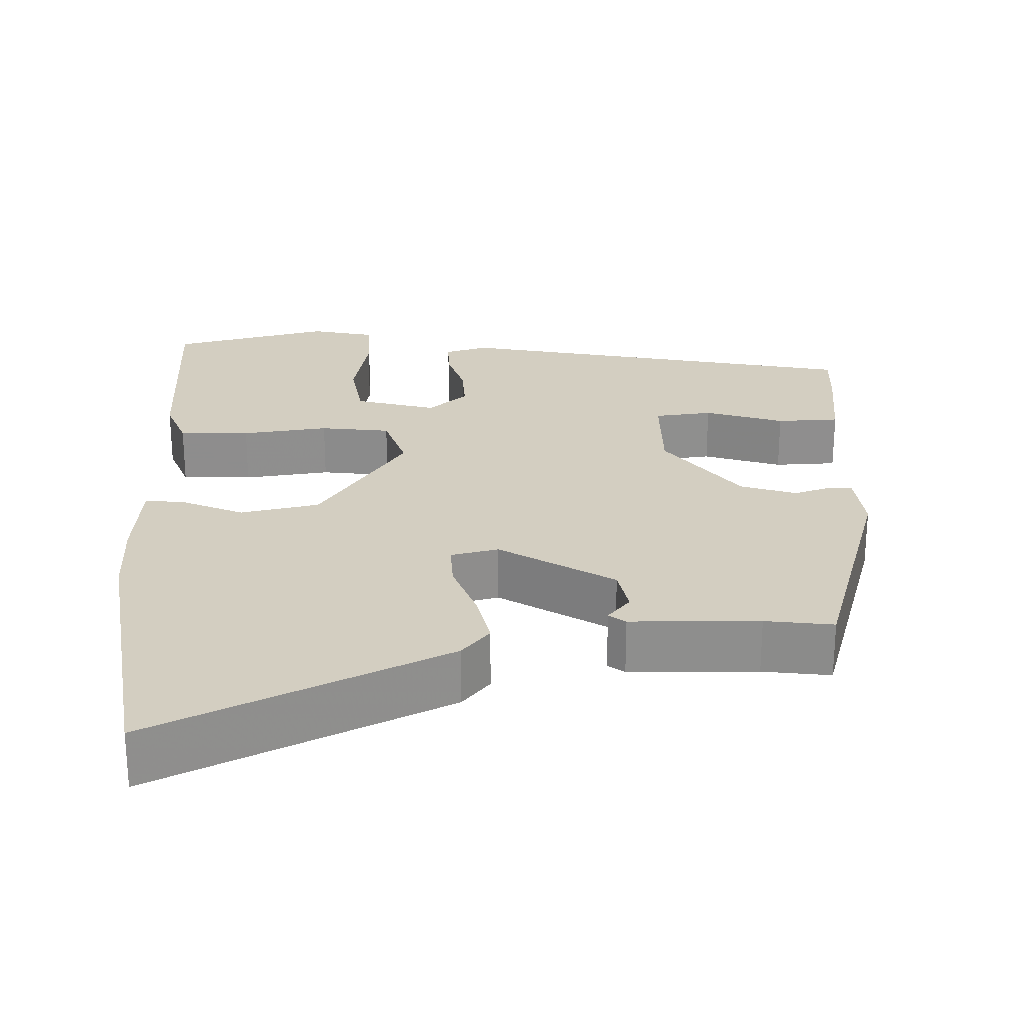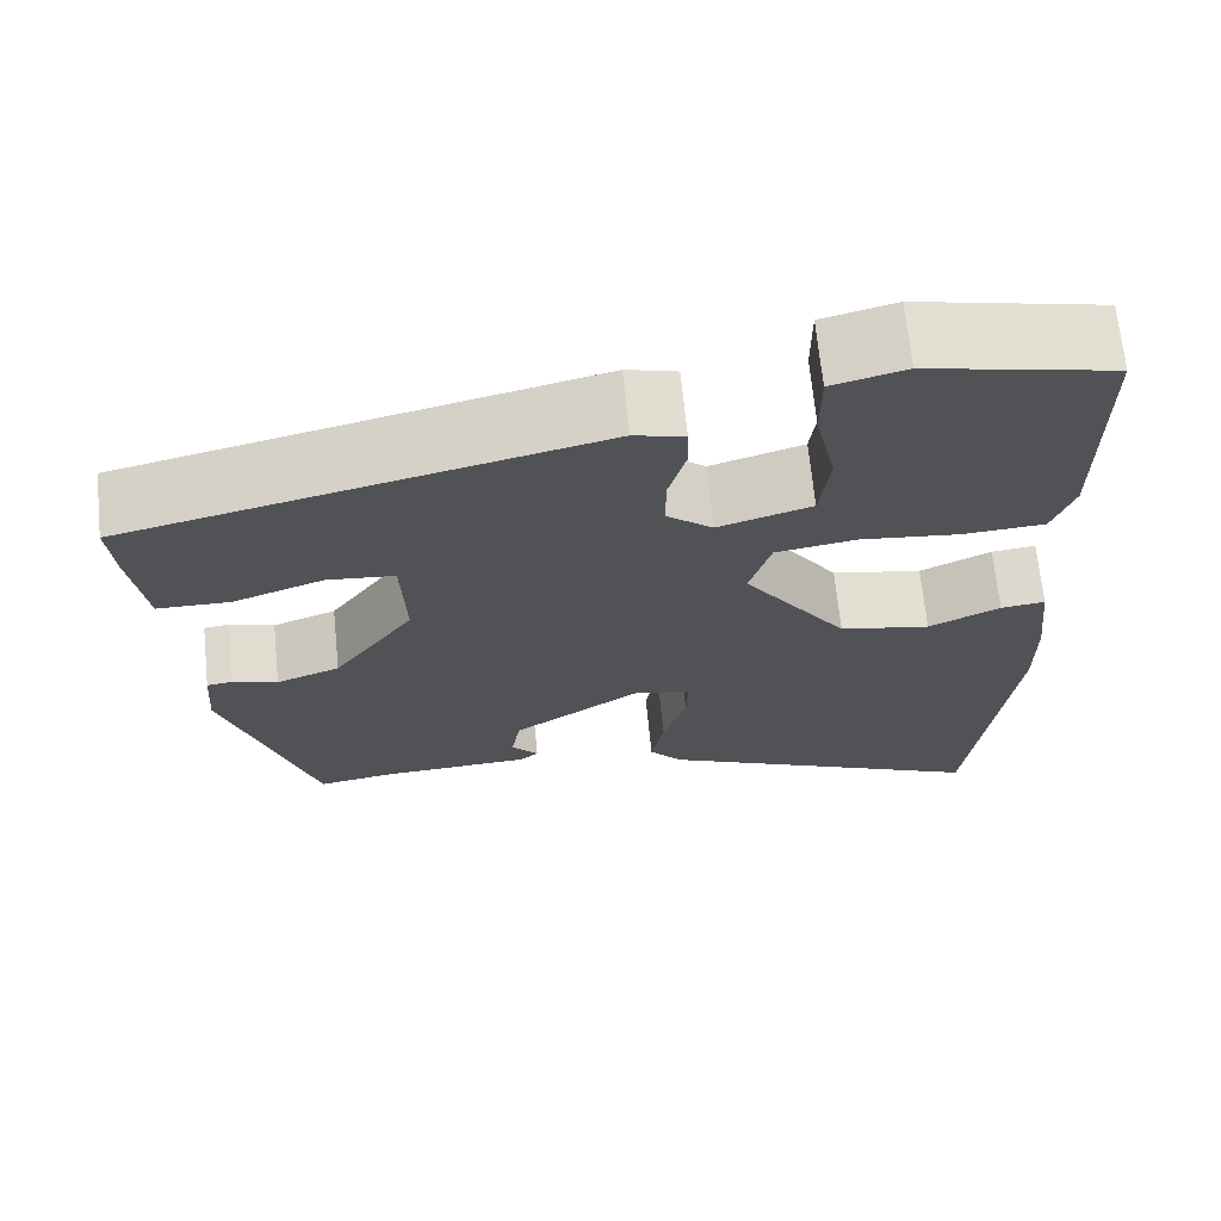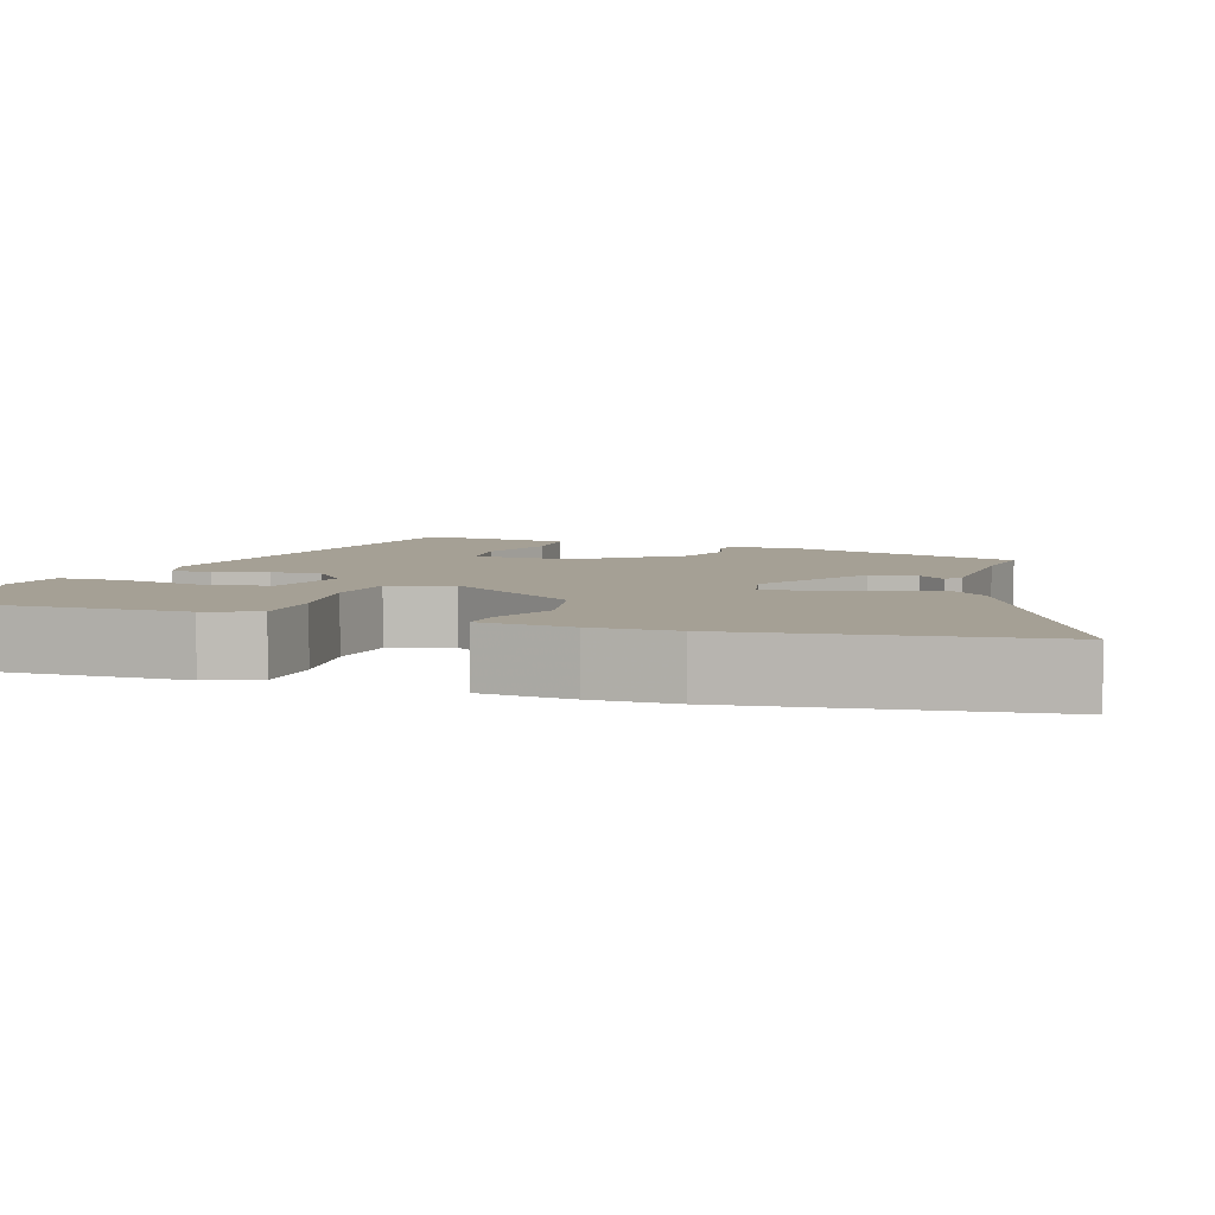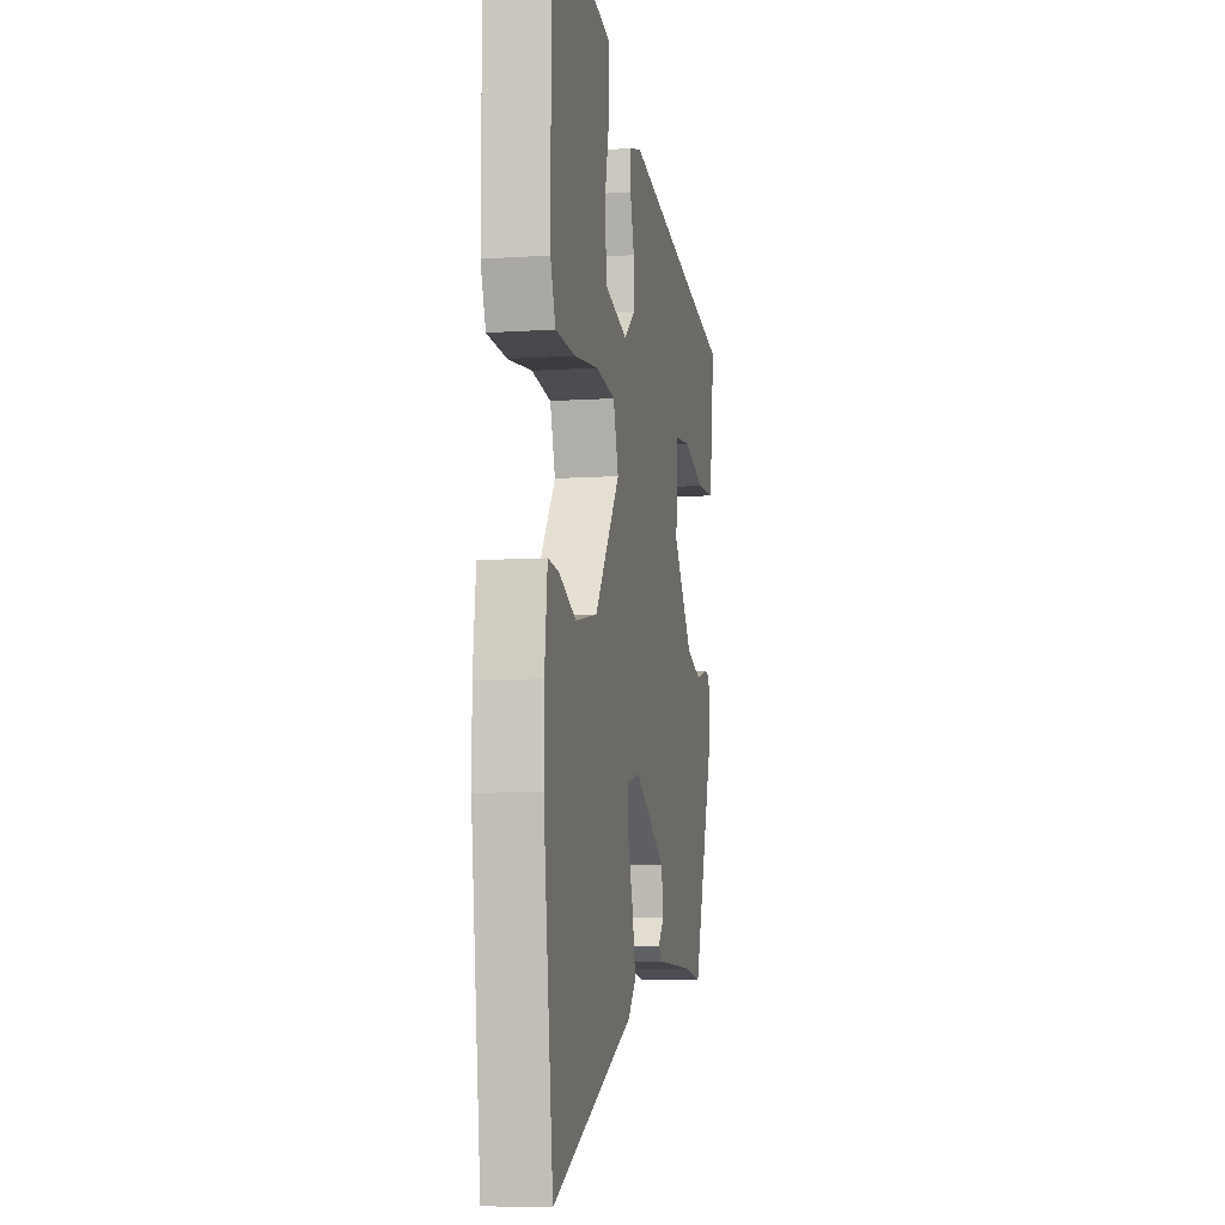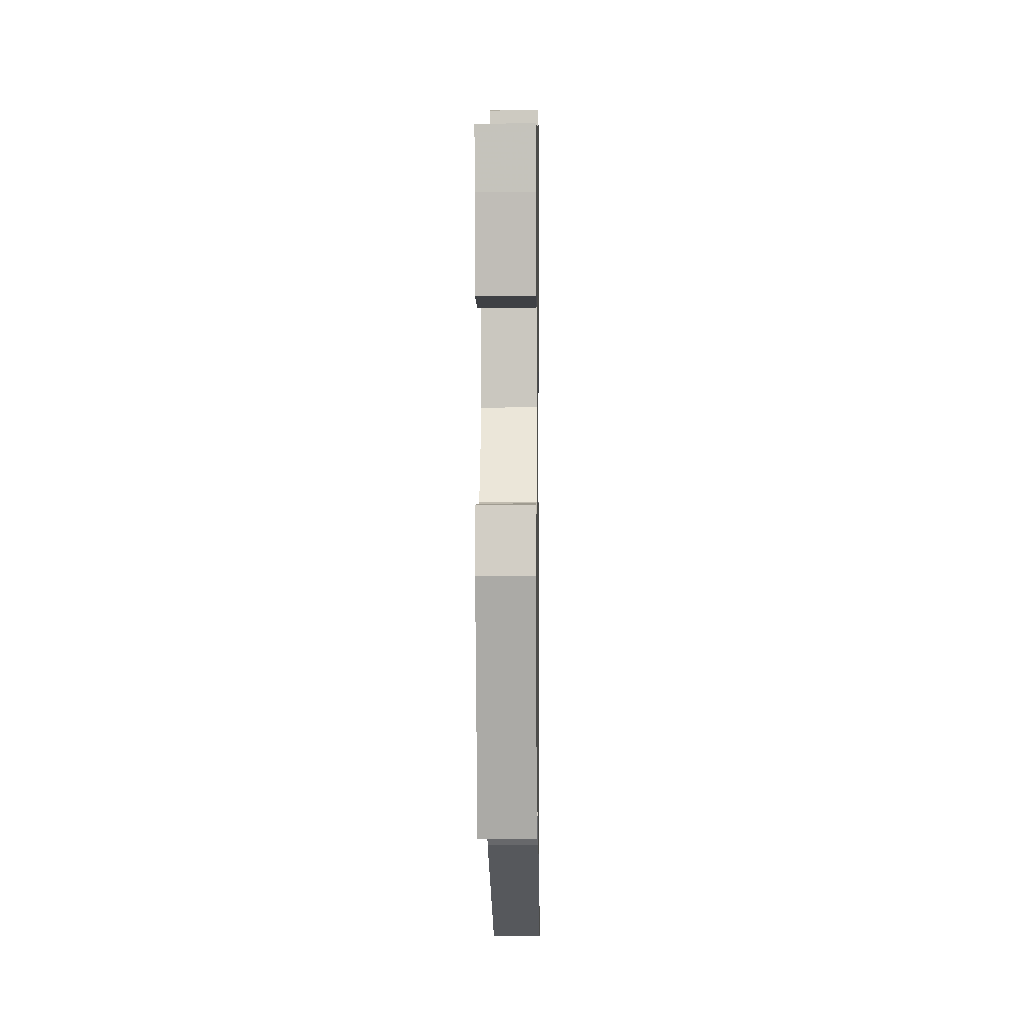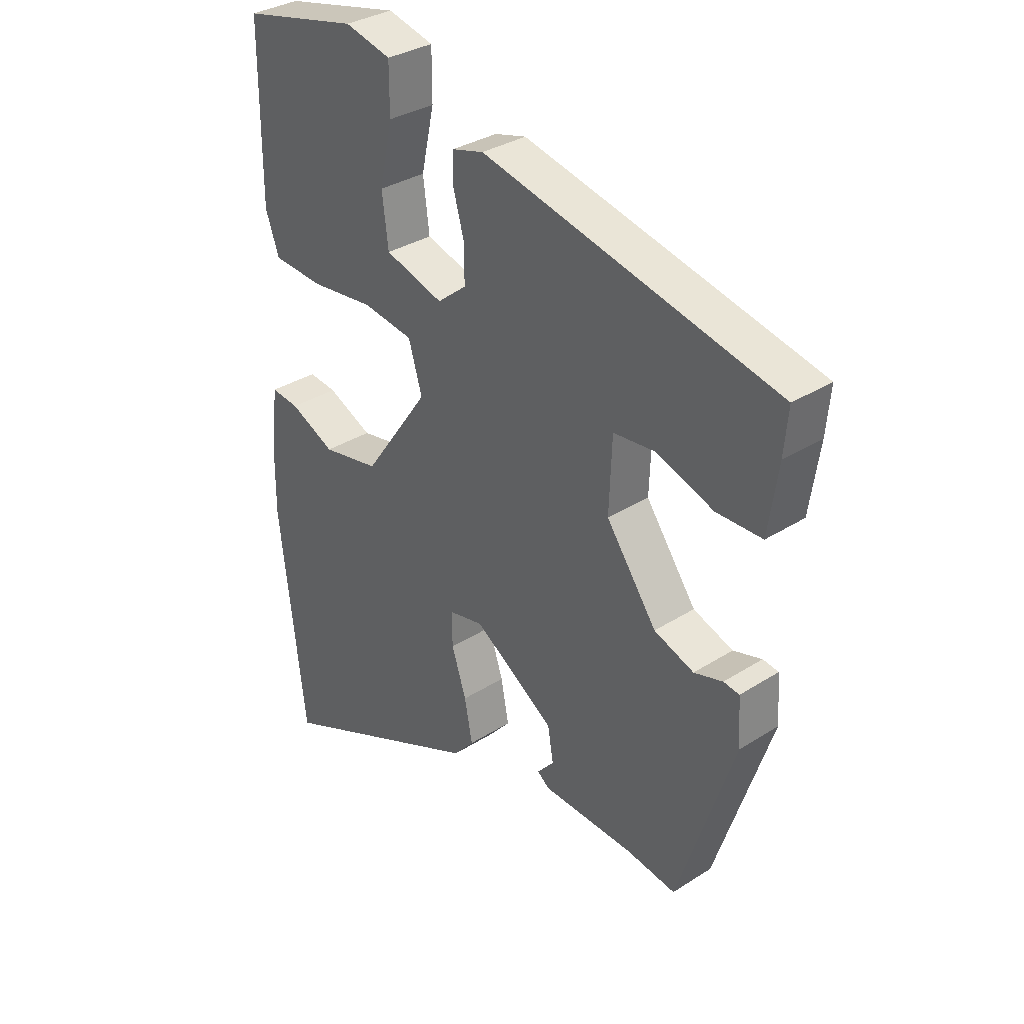
<metadata>
{"format":"obj","ext":"obj","renderer":"f3d","projection":"perspective","resolution":1024,"background":"white","views":[{"elev":25.3,"azim":176.8,"up":"+Y"},{"elev":68.3,"azim":-5.8,"up":"+Z"},{"elev":5.9,"azim":107.1,"up":"+Y"},{"elev":-7.4,"azim":101.2,"up":"+Z"},{"elev":-4.0,"azim":-89.1,"up":"+Z"},{"elev":33.2,"azim":-131.2,"up":"+Z"}]}
</metadata>
<code>
v -0.496 0.07 0.335
v 0.028 0.07 0.458
v 0.084 0.07 0.443
v 0.085 0.07 0.392
v 0.066 0.07 0.324
v 0.065 0.07 0.259
v 0.117 0.07 0.217
v 0.221 0.07 0.249
v 0.232 0.07 0.337
v 0.209 0.07 0.442
v 0.209 0.07 0.525
v 0.291 0.07 0.546
v 0.499 0.07 0.5
v 0.5 0.07 0.211
v 0.476 0.07 0.143
v 0.385 0.07 0.137
v 0.273 0.07 0.149
v 0.183 0.07 0.135
v 0.159 0.07 0.054
v 0.276 0.07 -0.112
v 0.378 0.07 -0.131
v 0.458 0.07 -0.093
v 0.508 0.07 -0.087
v 0.521 0.07 -0.204
v 0.522 0.07 -0.311
v 0.477 0.07 -0.697
v 0.099 0.07 -0.529
v 0.062 0.07 -0.487
v 0.076 0.07 -0.413
v 0.102 0.07 -0.334
v 0.103 0.07 -0.274
v 0.041 0.07 -0.261
v -0.103 0.07 -0.356
v -0.113 0.07 -0.416
v -0.083 0.07 -0.45
v -0.104 0.07 -0.467
v -0.269 0.07 -0.475
v -0.356 0.07 -0.489
v -0.456 0.07 -0.182
v -0.45 0.07 -0.1
v -0.422 0.07 -0.096
v -0.371 0.07 -0.111
v -0.3 0.07 -0.085
v -0.21 0.07 0.041
v -0.215 0.07 0.168
v -0.29 0.07 0.175
v -0.391 0.07 0.139
v -0.472 0.07 0.14
v -0.489 0.07 0.257
v -0.496 0 0.335
v 0.028 0 0.458
v 0.084 0 0.443
v 0.085 0 0.392
v 0.066 0 0.324
v 0.065 0 0.259
v 0.117 0 0.217
v 0.221 0 0.249
v 0.232 0 0.337
v 0.209 0 0.442
v 0.209 0 0.525
v 0.291 0 0.546
v 0.499 0 0.5
v 0.5 0 0.211
v 0.476 0 0.143
v 0.385 0 0.137
v 0.273 0 0.149
v 0.183 0 0.135
v 0.159 0 0.054
v 0.276 0 -0.112
v 0.378 0 -0.131
v 0.458 0 -0.093
v 0.508 0 -0.087
v 0.521 0 -0.204
v 0.522 0 -0.311
v 0.477 0 -0.697
v 0.099 0 -0.529
v 0.062 0 -0.487
v 0.076 0 -0.413
v 0.102 0 -0.334
v 0.103 0 -0.274
v 0.041 0 -0.261
v -0.103 0 -0.356
v -0.113 0 -0.416
v -0.083 0 -0.45
v -0.104 0 -0.467
v -0.269 0 -0.475
v -0.356 0 -0.489
v -0.456 0 -0.182
v -0.45 0 -0.1
v -0.422 0 -0.096
v -0.371 0 -0.111
v -0.3 0 -0.085
v -0.21 0 0.041
v -0.215 0 0.168
v -0.29 0 0.175
v -0.391 0 0.139
v -0.472 0 0.14
v -0.489 0 0.257
f 46 47 48 49
f 45 46 49 1
f 39 40 41 42
f 37 38 39 42
f 37 42 43
f 34 35 36 37
f 33 34 37 43
f 32 33 43 44
f 27 28 29 30
f 27 30 31
f 26 27 31
f 25 26 31
f 21 22 23 24
f 20 21 24 25
f 14 15 16 17
f 14 17 18
f 13 14 18
f 9 10 11 12
f 8 9 12 13
f 2 3 4 5
f 45 1 2 5
f 45 5 6
f 44 45 6 7
f 32 44 7 8
f 20 25 31 32
f 19 20 32
f 18 19 32
f 18 32 8
f 8 13 18
f 98 97 96 95
f 50 98 95 94
f 91 90 89 88
f 91 88 87 86
f 92 91 86
f 86 85 84 83
f 92 86 83 82
f 93 92 82 81
f 79 78 77 76
f 80 79 76
f 80 76 75
f 80 75 74
f 73 72 71 70
f 74 73 70 69
f 66 65 64 63
f 67 66 63
f 67 63 62
f 61 60 59 58
f 62 61 58 57
f 54 53 52 51
f 54 51 50 94
f 55 54 94
f 56 55 94 93
f 57 56 93 81
f 81 80 74 69
f 81 69 68
f 81 68 67
f 57 81 67
f 67 62 57
f 1 50 51 2
f 2 51 52 3
f 3 52 53 4
f 4 53 54 5
f 5 54 55 6
f 6 55 56 7
f 7 56 57 8
f 8 57 58 9
f 9 58 59 10
f 10 59 60 11
f 11 60 61 12
f 12 61 62 13
f 13 62 63 14
f 14 63 64 15
f 15 64 65 16
f 16 65 66 17
f 17 66 67 18
f 18 67 68 19
f 19 68 69 20
f 20 69 70 21
f 21 70 71 22
f 22 71 72 23
f 23 72 73 24
f 24 73 74 25
f 25 74 75 26
f 26 75 76 27
f 27 76 77 28
f 28 77 78 29
f 29 78 79 30
f 30 79 80 31
f 31 80 81 32
f 32 81 82 33
f 33 82 83 34
f 34 83 84 35
f 35 84 85 36
f 36 85 86 37
f 37 86 87 38
f 38 87 88 39
f 39 88 89 40
f 40 89 90 41
f 41 90 91 42
f 42 91 92 43
f 43 92 93 44
f 44 93 94 45
f 45 94 95 46
f 46 95 96 47
f 47 96 97 48
f 48 97 98 49
f 49 98 50 1

</code>
